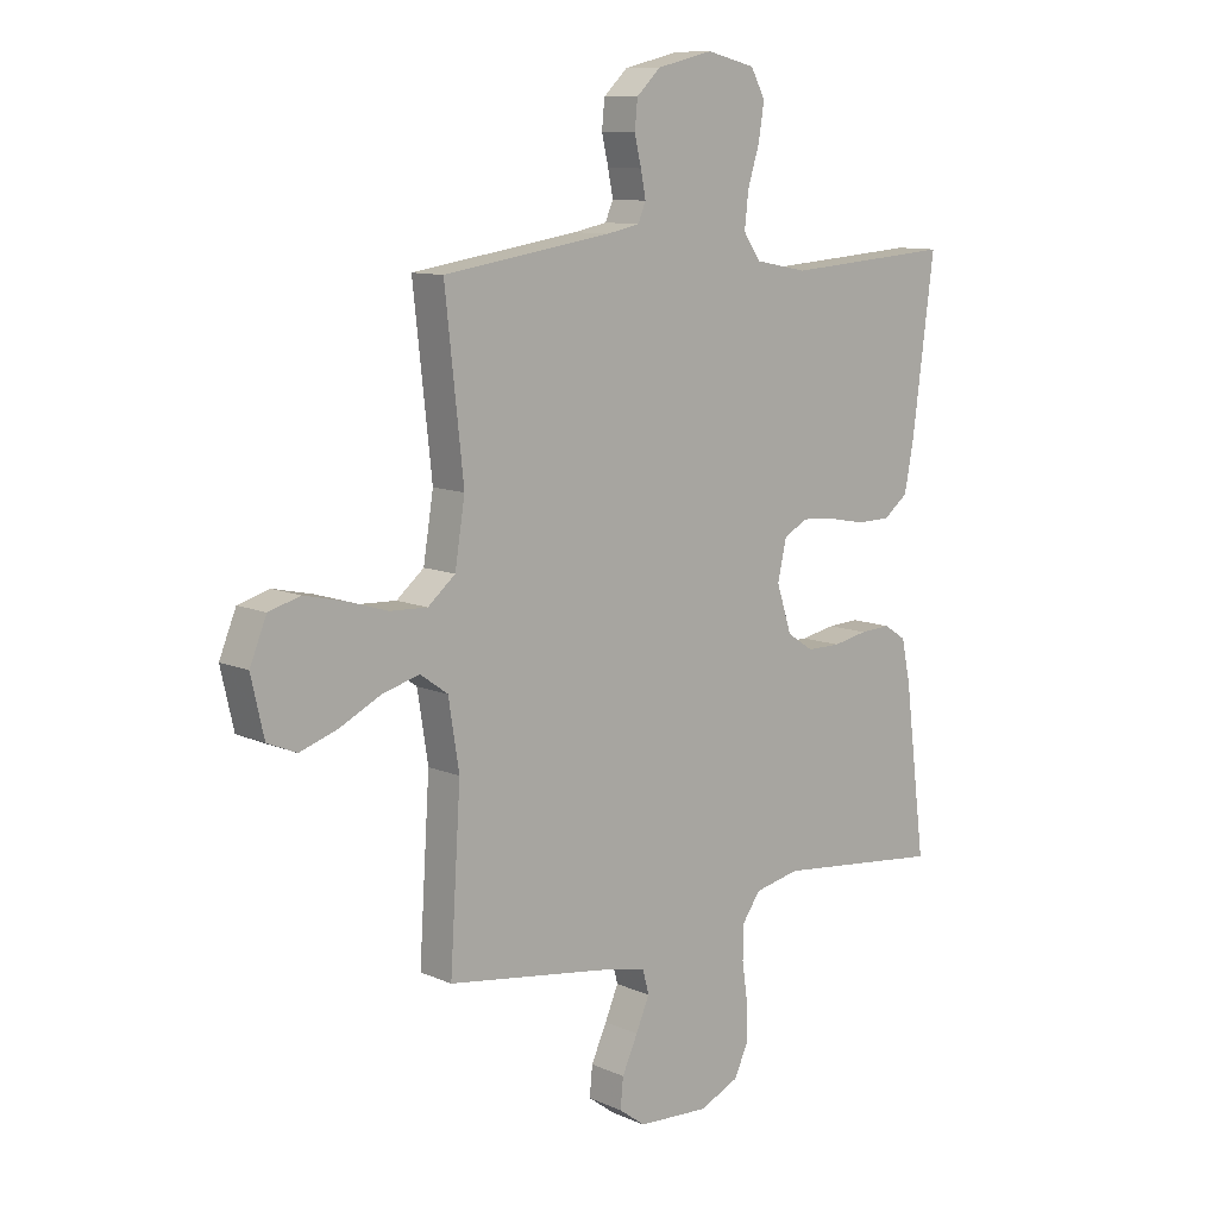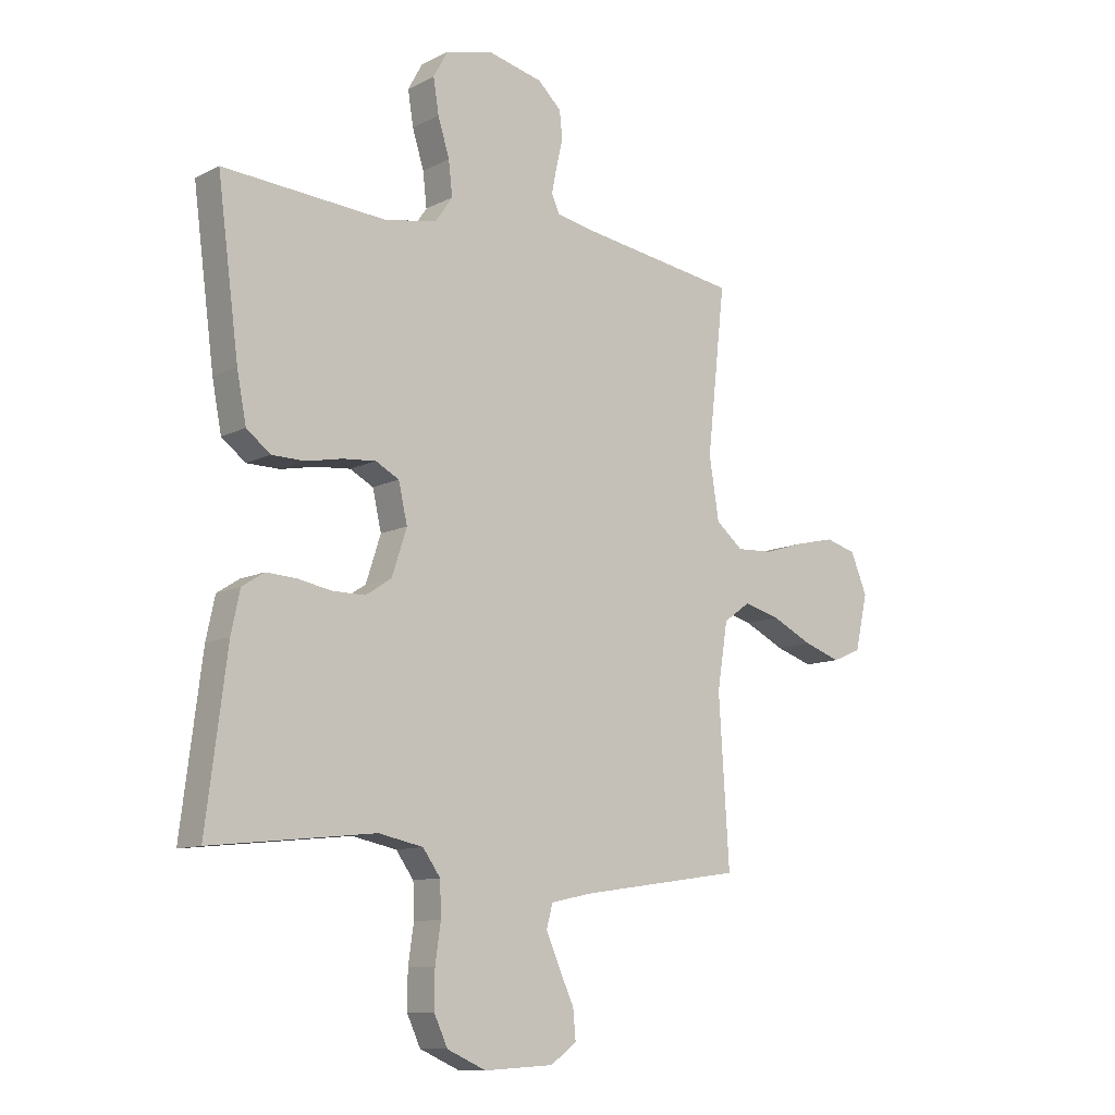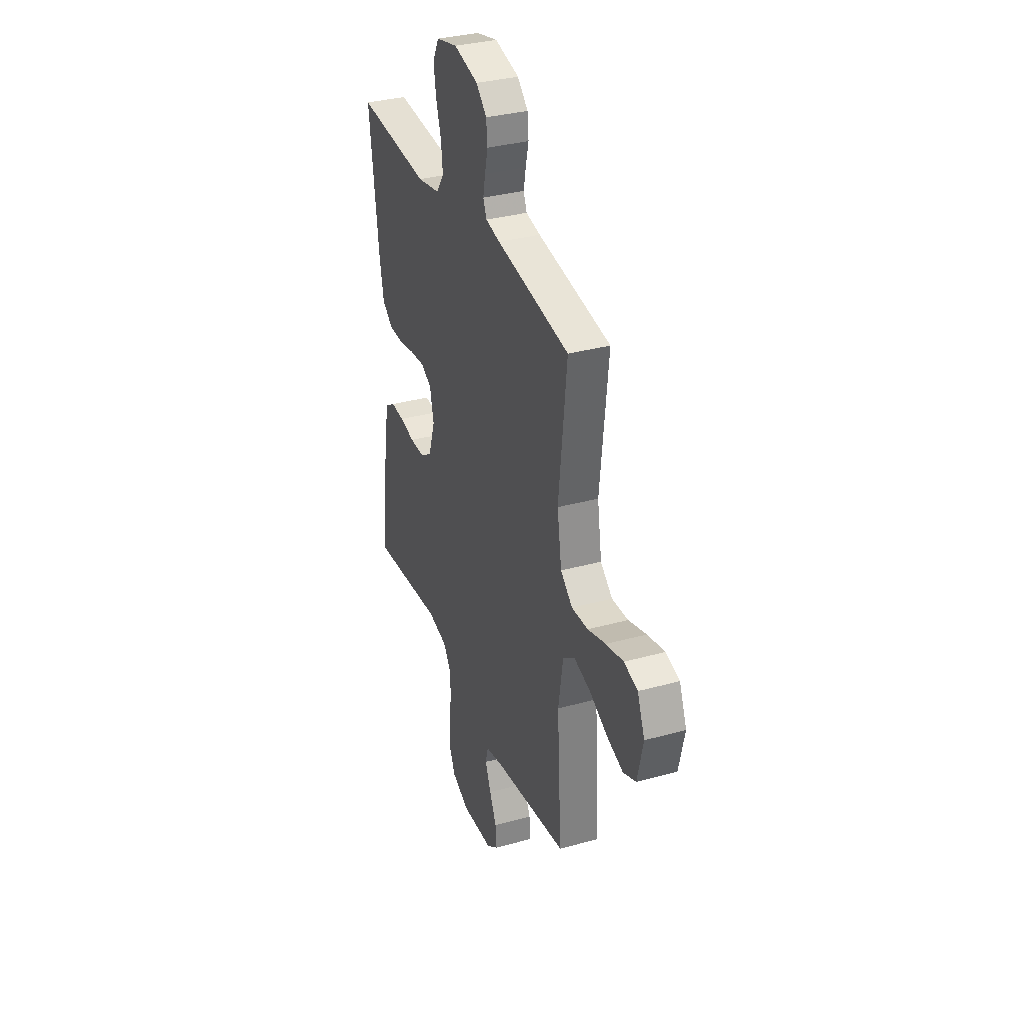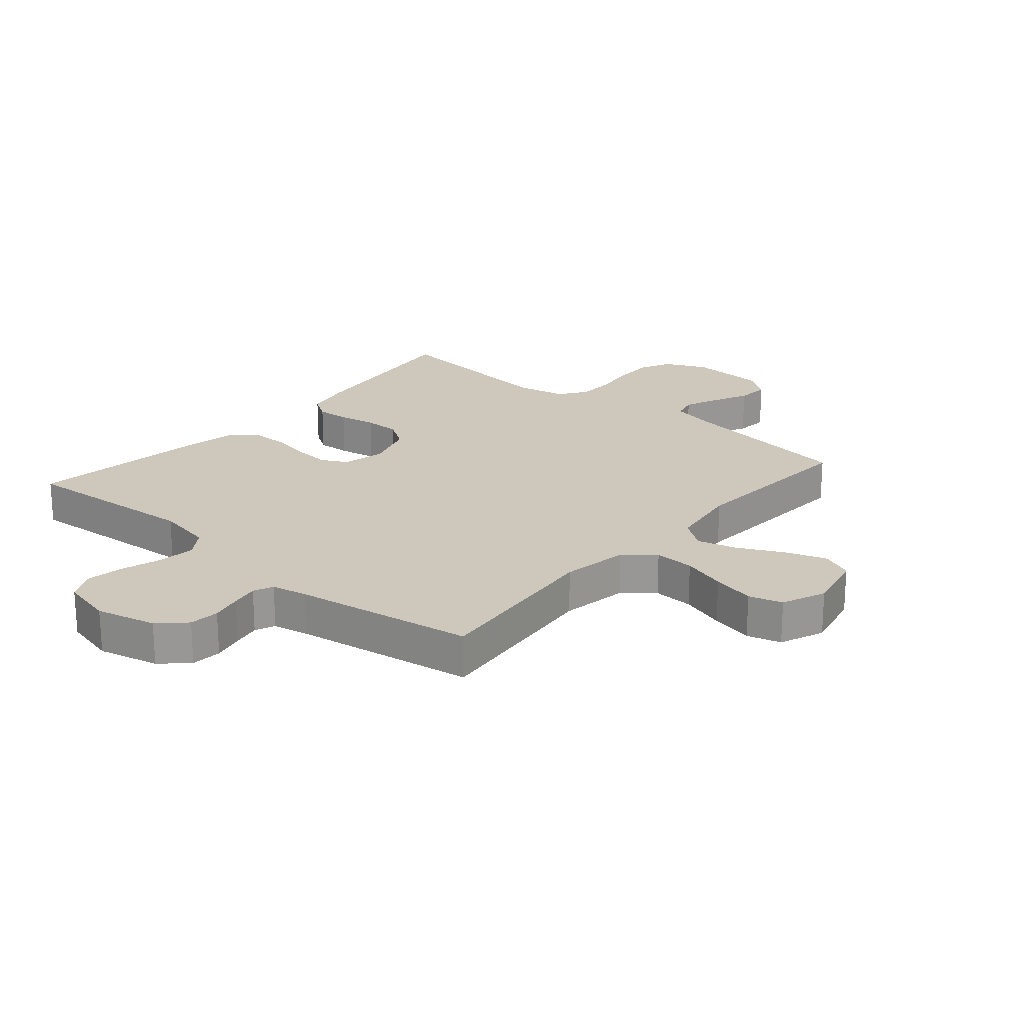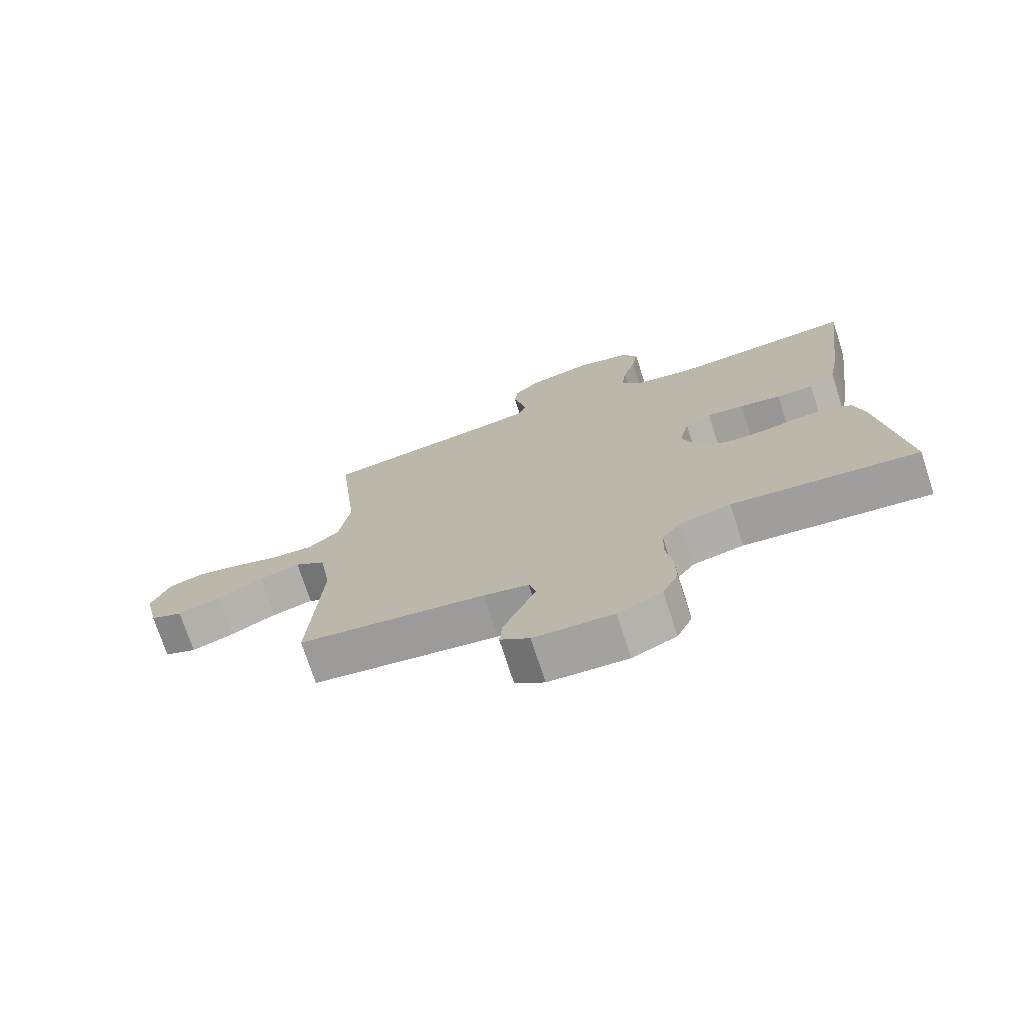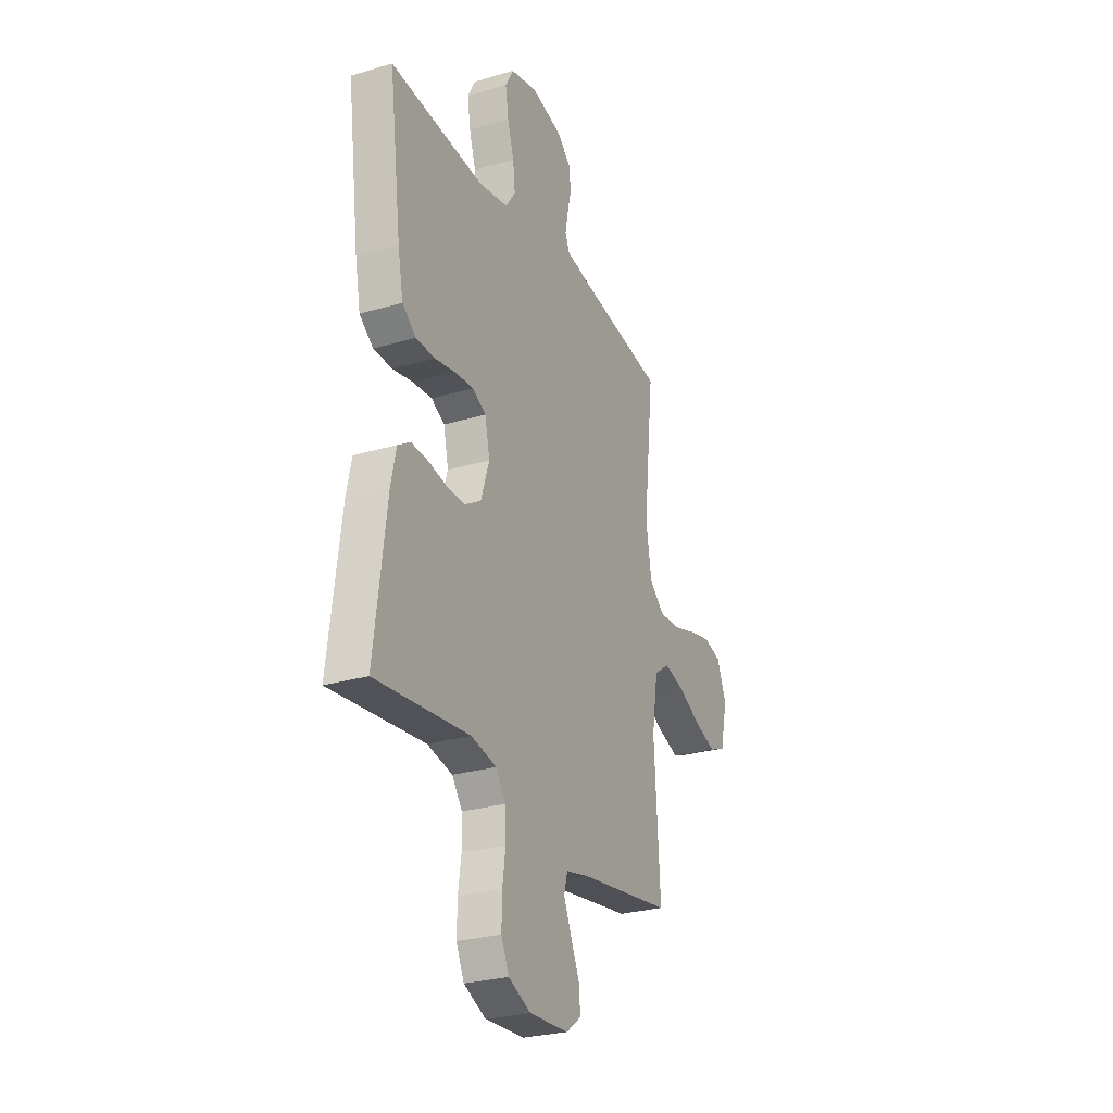
<metadata>
{"format":"obj","ext":"obj","renderer":"f3d","projection":"perspective","resolution":1024,"background":"white","views":[{"elev":10.4,"azim":137.8,"up":"+Z"},{"elev":-10.6,"azim":-38.5,"up":"+Z"},{"elev":33.7,"azim":69.4,"up":"+Z"},{"elev":21.9,"azim":40.6,"up":"+Y"},{"elev":-73.9,"azim":-162.1,"up":"+Z"},{"elev":-27.2,"azim":-65.5,"up":"+Z"}]}
</metadata>
<code>
v -0.5 0.07 -0.5
v -0.462 0.07 -0.2
v -0.446 0.07 -0.125
v -0.406 0.07 -0.099
v -0.351 0.07 -0.102
v -0.289 0.07 -0.114
v -0.229 0.07 -0.114
v -0.182 0.07 -0.083
v -0.155 0.07 0
v -0.171 0.07 0.071
v -0.214 0.07 0.094
v -0.274 0.07 0.089
v -0.34 0.07 0.076
v -0.4 0.07 0.077
v -0.444 0.07 0.111
v -0.461 0.07 0.2
v -0.5 0.07 0.5
v -0.2 0.07 0.478
v -0.106 0.07 0.496
v -0.075 0.07 0.541
v -0.082 0.07 0.603
v -0.103 0.07 0.671
v -0.113 0.07 0.734
v -0.087 0.07 0.782
v 0 0.07 0.803
v 0.1 0.07 0.779
v 0.143 0.07 0.738
v 0.148 0.07 0.688
v 0.136 0.07 0.637
v 0.127 0.07 0.591
v 0.141 0.07 0.558
v 0.2 0.07 0.546
v 0.5 0.07 0.5
v 0.467 0.07 0.2
v 0.485 0.07 0.088
v 0.534 0.07 0.047
v 0.601 0.07 0.05
v 0.675 0.07 0.073
v 0.746 0.07 0.089
v 0.802 0.07 0.073
v 0.832 0.07 0
v 0.809 0.07 -0.101
v 0.757 0.07 -0.123
v 0.689 0.07 -0.1
v 0.615 0.07 -0.063
v 0.549 0.07 -0.045
v 0.5 0.07 -0.08
v 0.481 0.07 -0.2
v 0.5 0.07 -0.5
v 0.2 0.07 -0.544
v 0.128 0.07 -0.56
v 0.117 0.07 -0.602
v 0.141 0.07 -0.658
v 0.169 0.07 -0.719
v 0.174 0.07 -0.772
v 0.127 0.07 -0.807
v 0 0.07 -0.814
v -0.071 0.07 -0.782
v -0.096 0.07 -0.728
v -0.095 0.07 -0.661
v -0.085 0.07 -0.592
v -0.087 0.07 -0.53
v -0.119 0.07 -0.485
v -0.2 0.07 -0.468
v -0.5 0 -0.5
v -0.462 0 -0.2
v -0.446 0 -0.125
v -0.406 0 -0.099
v -0.351 0 -0.102
v -0.289 0 -0.114
v -0.229 0 -0.114
v -0.182 0 -0.083
v -0.155 0 0
v -0.171 0 0.071
v -0.214 0 0.094
v -0.274 0 0.089
v -0.34 0 0.076
v -0.4 0 0.077
v -0.444 0 0.111
v -0.461 0 0.2
v -0.5 0 0.5
v -0.2 0 0.478
v -0.106 0 0.496
v -0.075 0 0.541
v -0.082 0 0.603
v -0.103 0 0.671
v -0.113 0 0.734
v -0.087 0 0.782
v 0 0 0.803
v 0.1 0 0.779
v 0.143 0 0.738
v 0.148 0 0.688
v 0.136 0 0.637
v 0.127 0 0.591
v 0.141 0 0.558
v 0.2 0 0.546
v 0.5 0 0.5
v 0.467 0 0.2
v 0.485 0 0.088
v 0.534 0 0.047
v 0.601 0 0.05
v 0.675 0 0.073
v 0.746 0 0.089
v 0.802 0 0.073
v 0.832 0 0
v 0.809 0 -0.101
v 0.757 0 -0.123
v 0.689 0 -0.1
v 0.615 0 -0.063
v 0.549 0 -0.045
v 0.5 0 -0.08
v 0.481 0 -0.2
v 0.5 0 -0.5
v 0.2 0 -0.544
v 0.128 0 -0.56
v 0.117 0 -0.602
v 0.141 0 -0.658
v 0.169 0 -0.719
v 0.174 0 -0.772
v 0.127 0 -0.807
v 0 0 -0.814
v -0.071 0 -0.782
v -0.096 0 -0.728
v -0.095 0 -0.661
v -0.085 0 -0.592
v -0.087 0 -0.53
v -0.119 0 -0.485
v -0.2 0 -0.468
f 58 59 60 61
f 58 61 62
f 57 58 62
f 56 57 62
f 53 54 55 56
f 52 53 56 62
f 51 52 62 63
f 48 49 50
f 47 48 50 51
f 42 43 44 45
f 42 45 46
f 41 42 46
f 40 41 46
f 37 38 39 40
f 37 40 46
f 36 37 46 47
f 32 33 34
f 31 32 34 35
f 26 27 28 29
f 26 29 30
f 25 26 30
f 24 25 30 31
f 21 22 23 24
f 20 21 24 31
f 15 16 17 18
f 15 18 19
f 12 13 14 15
f 11 12 15 19
f 10 11 19 20
f 3 4 5 6
f 3 6 7
f 64 1 2 3
f 63 64 3 7
f 35 36 47 51
f 9 10 20 31
f 8 9 31 35
f 35 51 63
f 7 8 35 63
f 125 124 123 122
f 126 125 122
f 126 122 121
f 126 121 120
f 120 119 118 117
f 126 120 117 116
f 127 126 116 115
f 114 113 112
f 115 114 112 111
f 109 108 107 106
f 110 109 106
f 110 106 105
f 110 105 104
f 104 103 102 101
f 110 104 101
f 111 110 101 100
f 98 97 96
f 99 98 96 95
f 93 92 91 90
f 94 93 90
f 94 90 89
f 95 94 89 88
f 88 87 86 85
f 95 88 85 84
f 82 81 80 79
f 83 82 79
f 79 78 77 76
f 83 79 76 75
f 84 83 75 74
f 70 69 68 67
f 71 70 67
f 67 66 65 128
f 71 67 128 127
f 115 111 100 99
f 95 84 74 73
f 99 95 73 72
f 127 115 99
f 127 99 72 71
f 1 65 66 2
f 2 66 67 3
f 3 67 68 4
f 4 68 69 5
f 5 69 70 6
f 6 70 71 7
f 7 71 72 8
f 8 72 73 9
f 9 73 74 10
f 10 74 75 11
f 11 75 76 12
f 12 76 77 13
f 13 77 78 14
f 14 78 79 15
f 15 79 80 16
f 16 80 81 17
f 17 81 82 18
f 18 82 83 19
f 19 83 84 20
f 20 84 85 21
f 21 85 86 22
f 22 86 87 23
f 23 87 88 24
f 24 88 89 25
f 25 89 90 26
f 26 90 91 27
f 27 91 92 28
f 28 92 93 29
f 29 93 94 30
f 30 94 95 31
f 31 95 96 32
f 32 96 97 33
f 33 97 98 34
f 34 98 99 35
f 35 99 100 36
f 36 100 101 37
f 37 101 102 38
f 38 102 103 39
f 39 103 104 40
f 40 104 105 41
f 41 105 106 42
f 42 106 107 43
f 43 107 108 44
f 44 108 109 45
f 45 109 110 46
f 46 110 111 47
f 47 111 112 48
f 48 112 113 49
f 49 113 114 50
f 50 114 115 51
f 51 115 116 52
f 52 116 117 53
f 53 117 118 54
f 54 118 119 55
f 55 119 120 56
f 56 120 121 57
f 57 121 122 58
f 58 122 123 59
f 59 123 124 60
f 60 124 125 61
f 61 125 126 62
f 62 126 127 63
f 63 127 128 64
f 64 128 65 1

</code>
